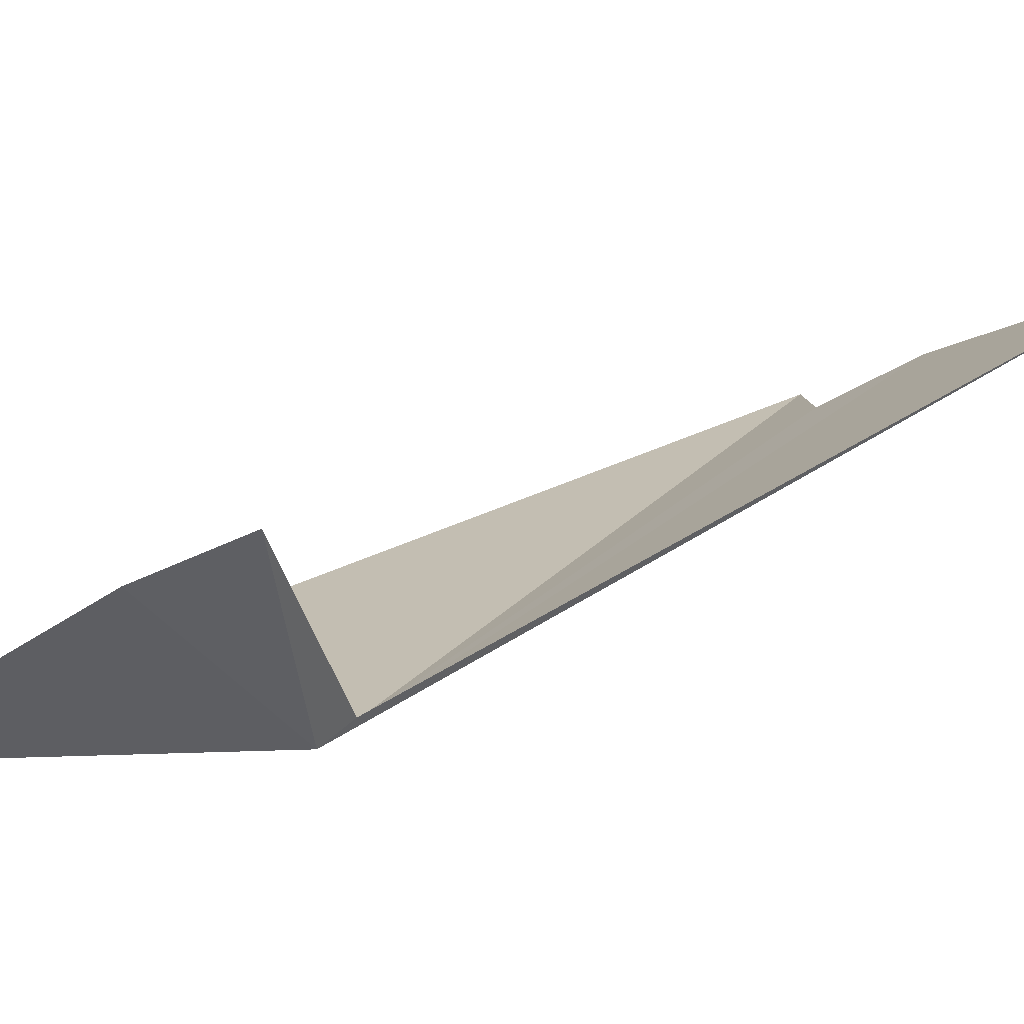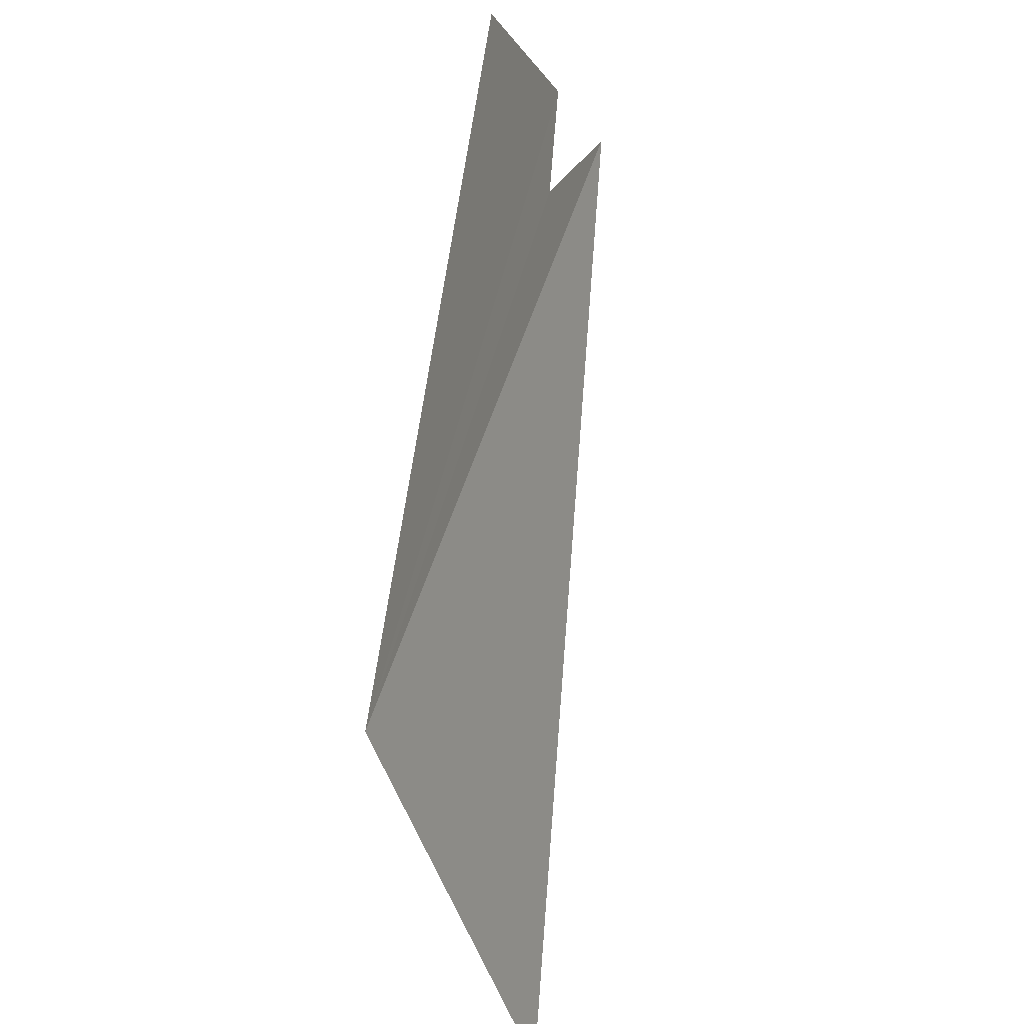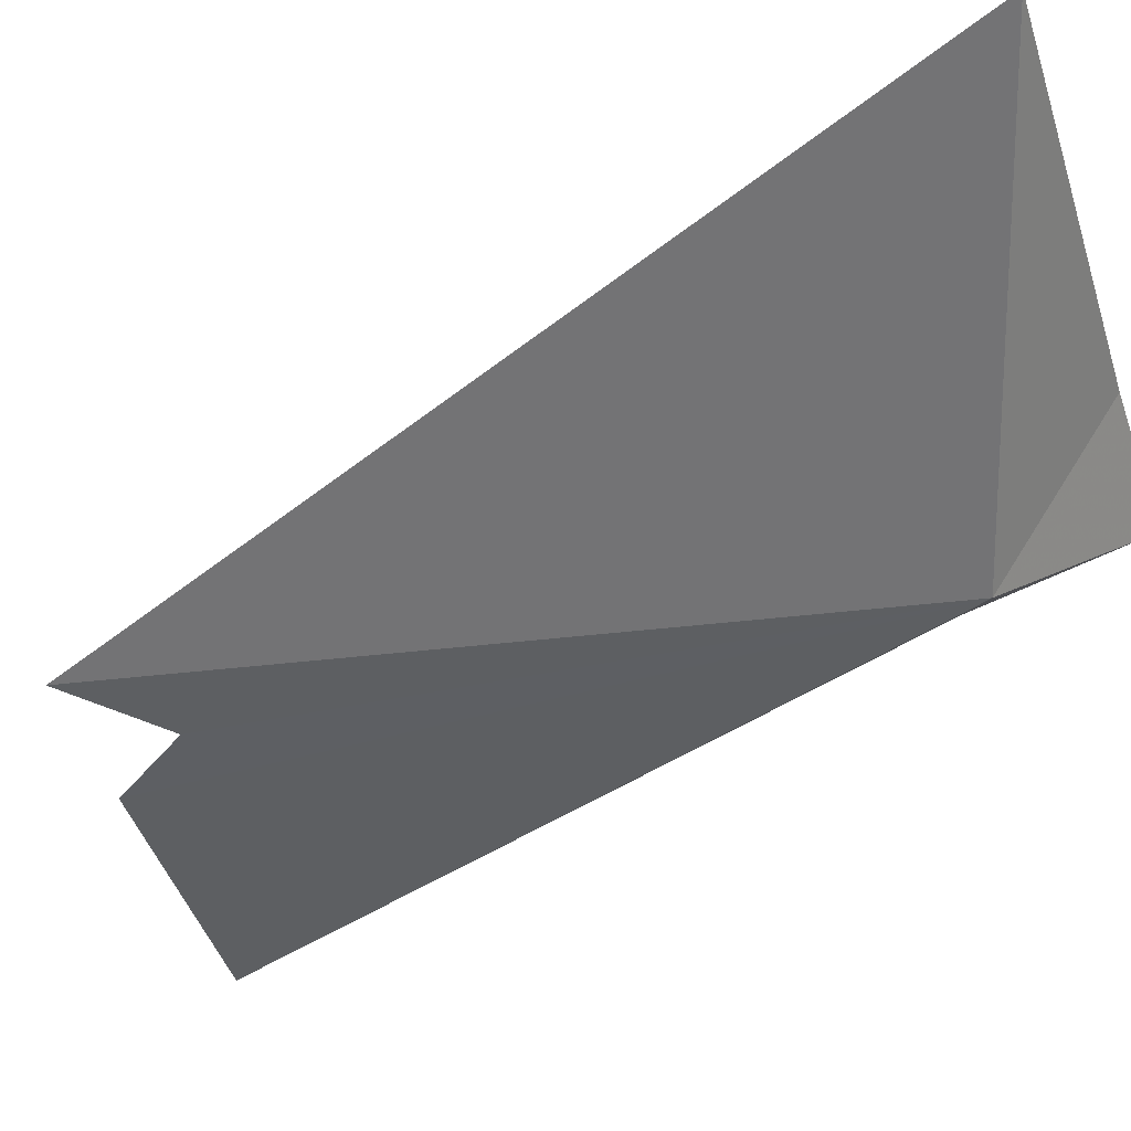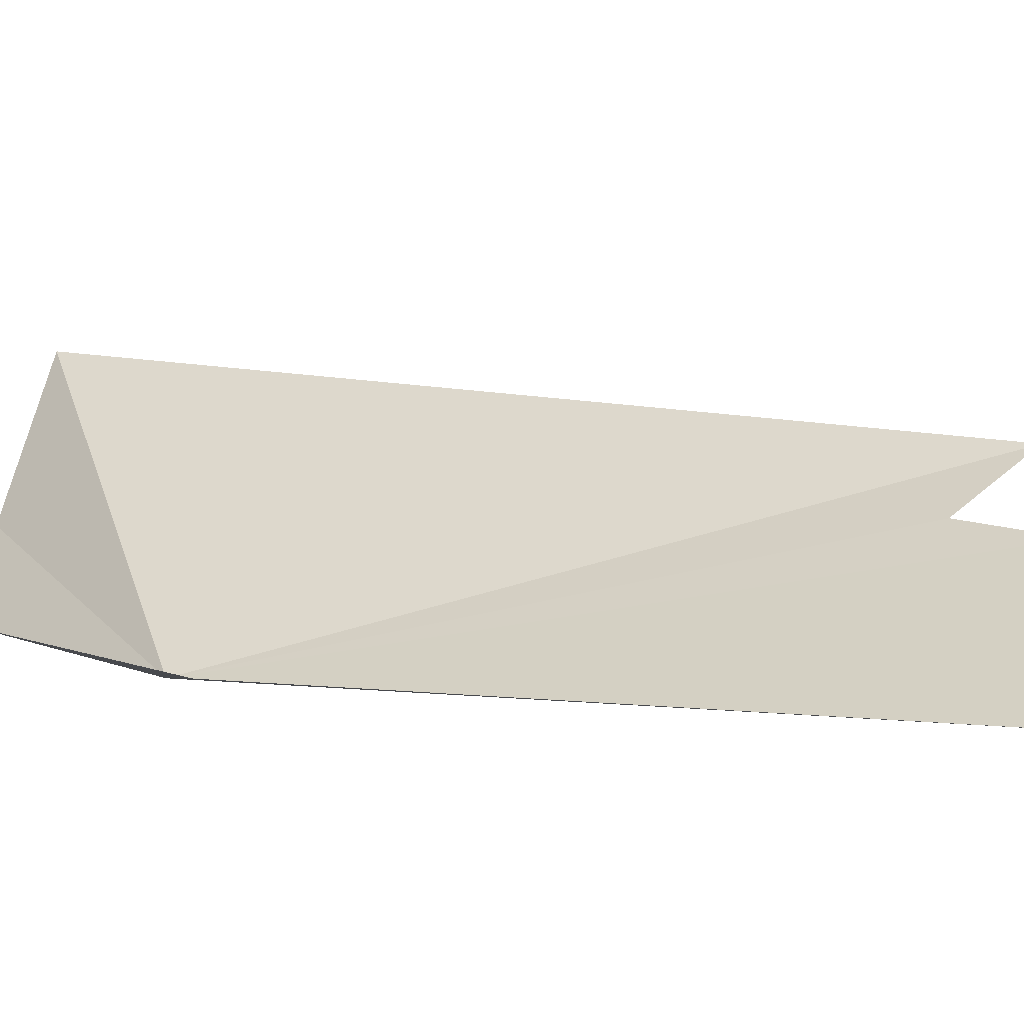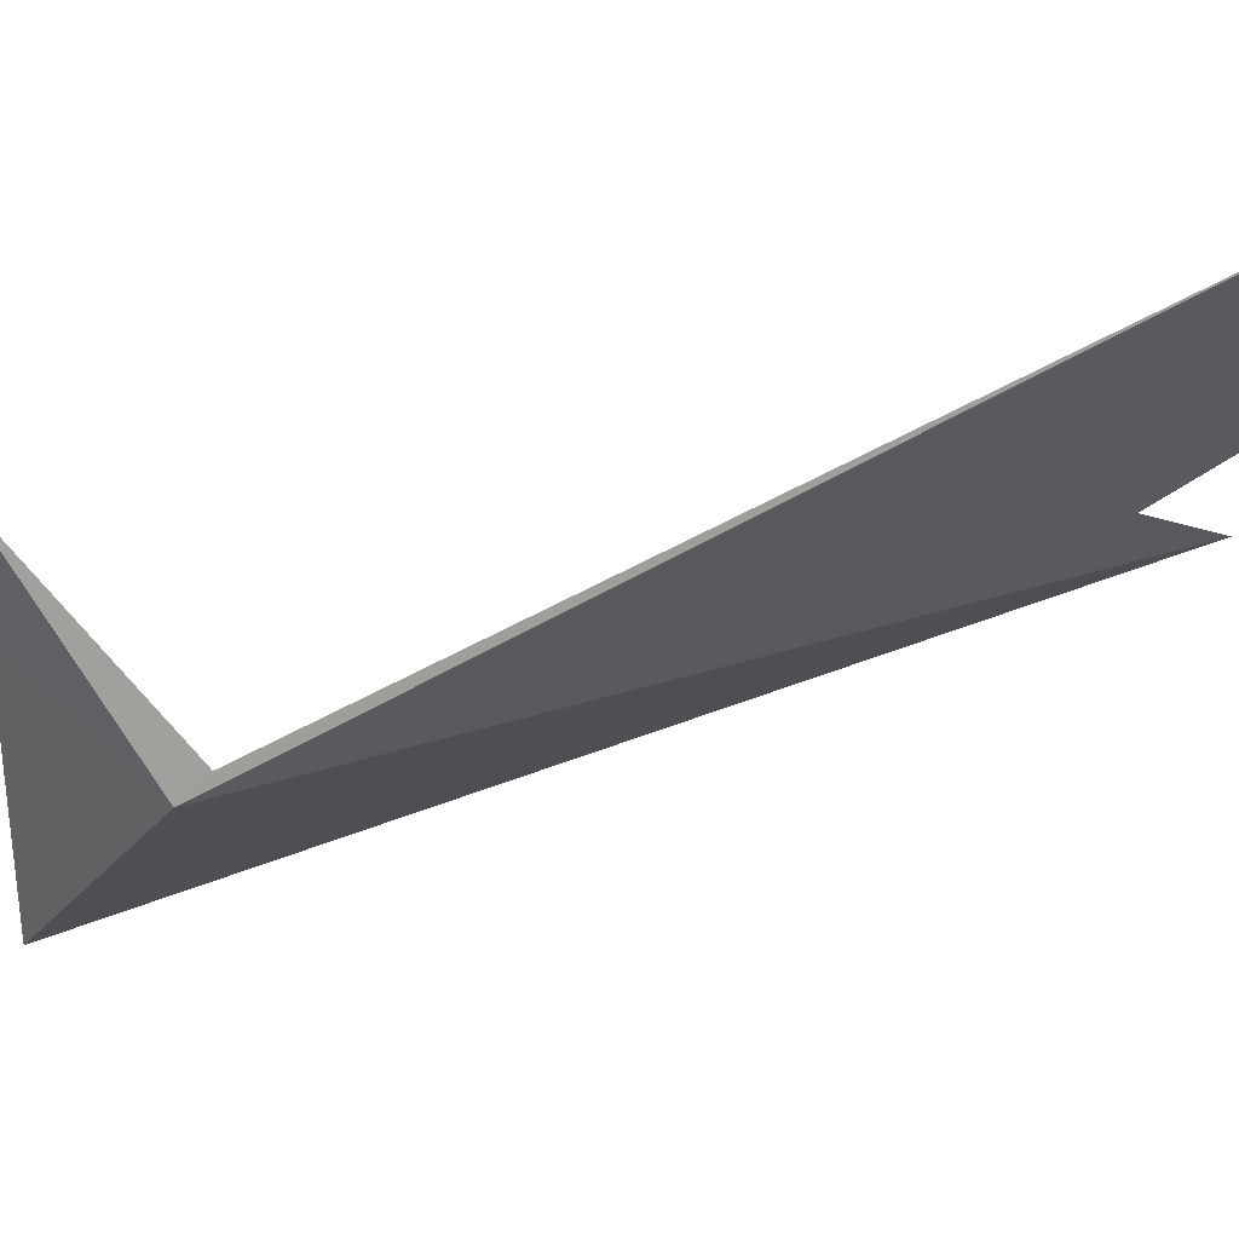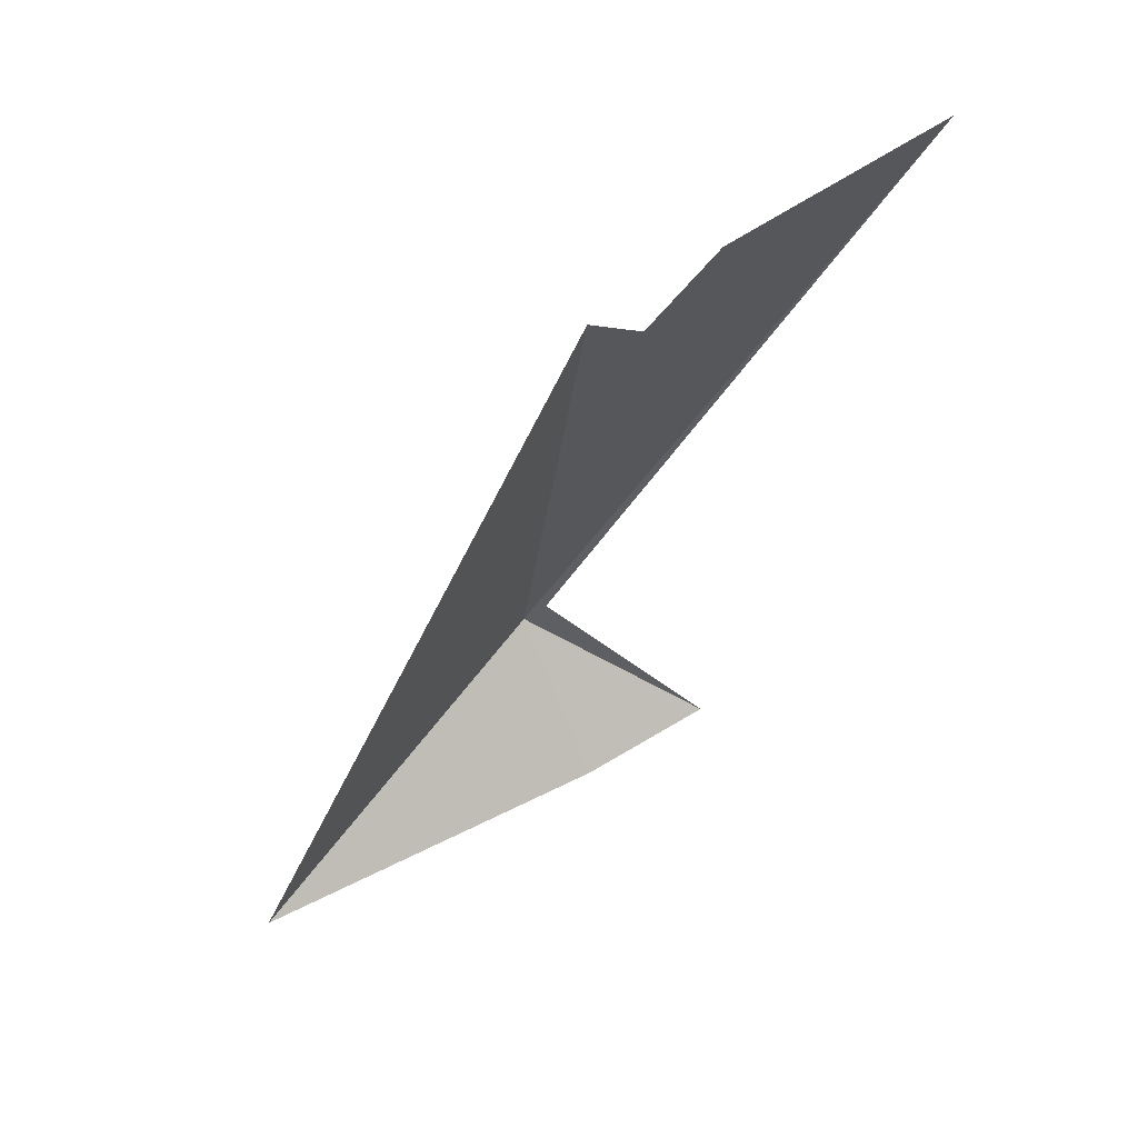
<metadata>
{"format":"obj","ext":"obj","renderer":"f3d","projection":"perspective","resolution":1024,"background":"white","views":[{"elev":7.6,"azim":47.5,"up":"+Z"},{"elev":26.1,"azim":-125.8,"up":"+Y"},{"elev":-65.5,"azim":-63.5,"up":"+Z"},{"elev":50.9,"azim":96.1,"up":"+Z"},{"elev":-11.1,"azim":92.7,"up":"+Z"},{"elev":50.1,"azim":-52.2,"up":"+Y"}]}
</metadata>
<code>
v -205.2 -11.67 99.43
v -205.2 -11.6 99.48
v -205 -11.94 99.85
v -204.7 -9.946 100.2
v -205.3 -11.98 99.73
v -205.3 -10.01 100
v -205.4 -10.22 99.9
v -205.6 -10.05 99.9
v -206.1 -12.09 99.32
f 1 2 4
f 1 5 3
f 1 4 6
f 1 6 7
f 1 9 5
f 1 3 2
f 1 7 8
f 1 8 9

</code>
